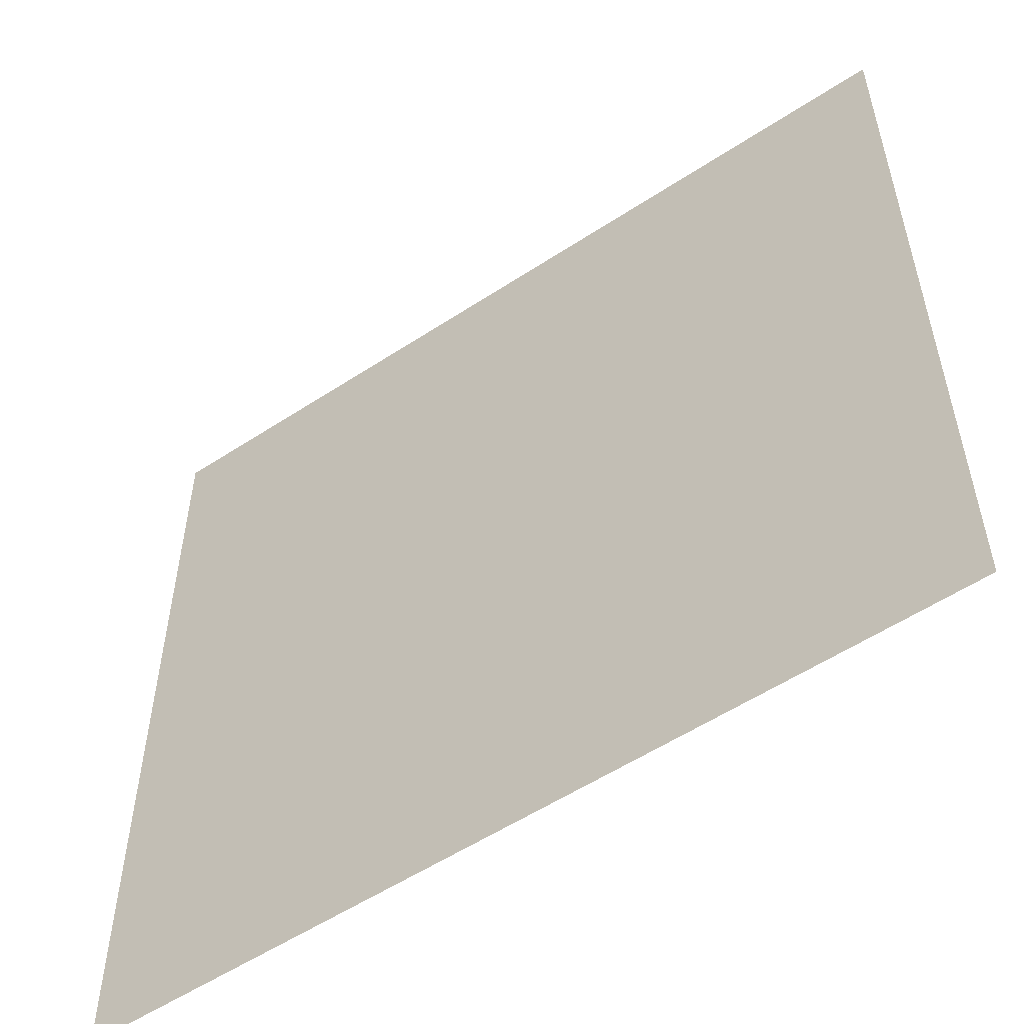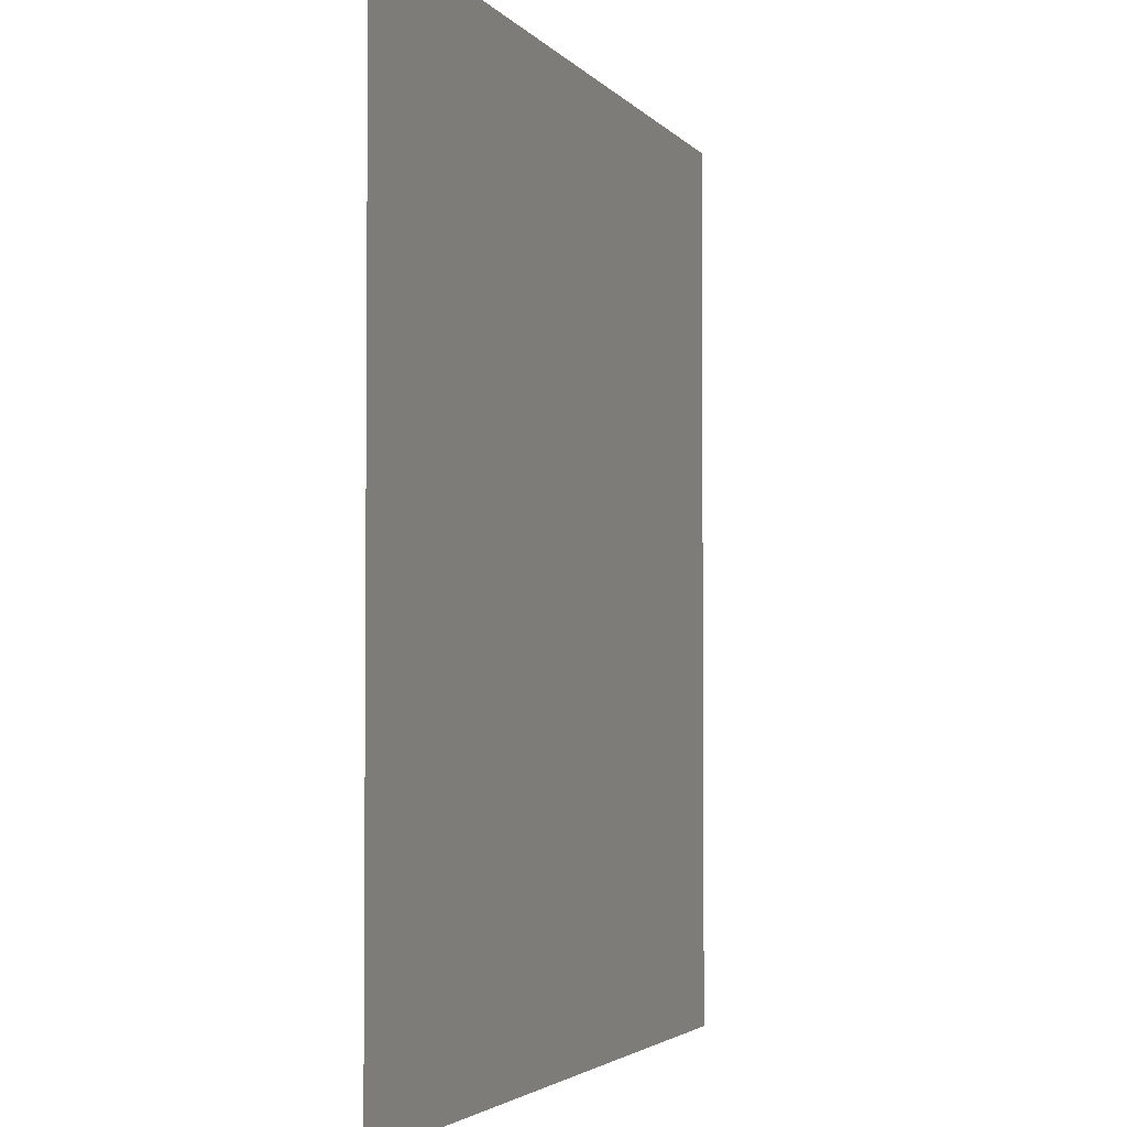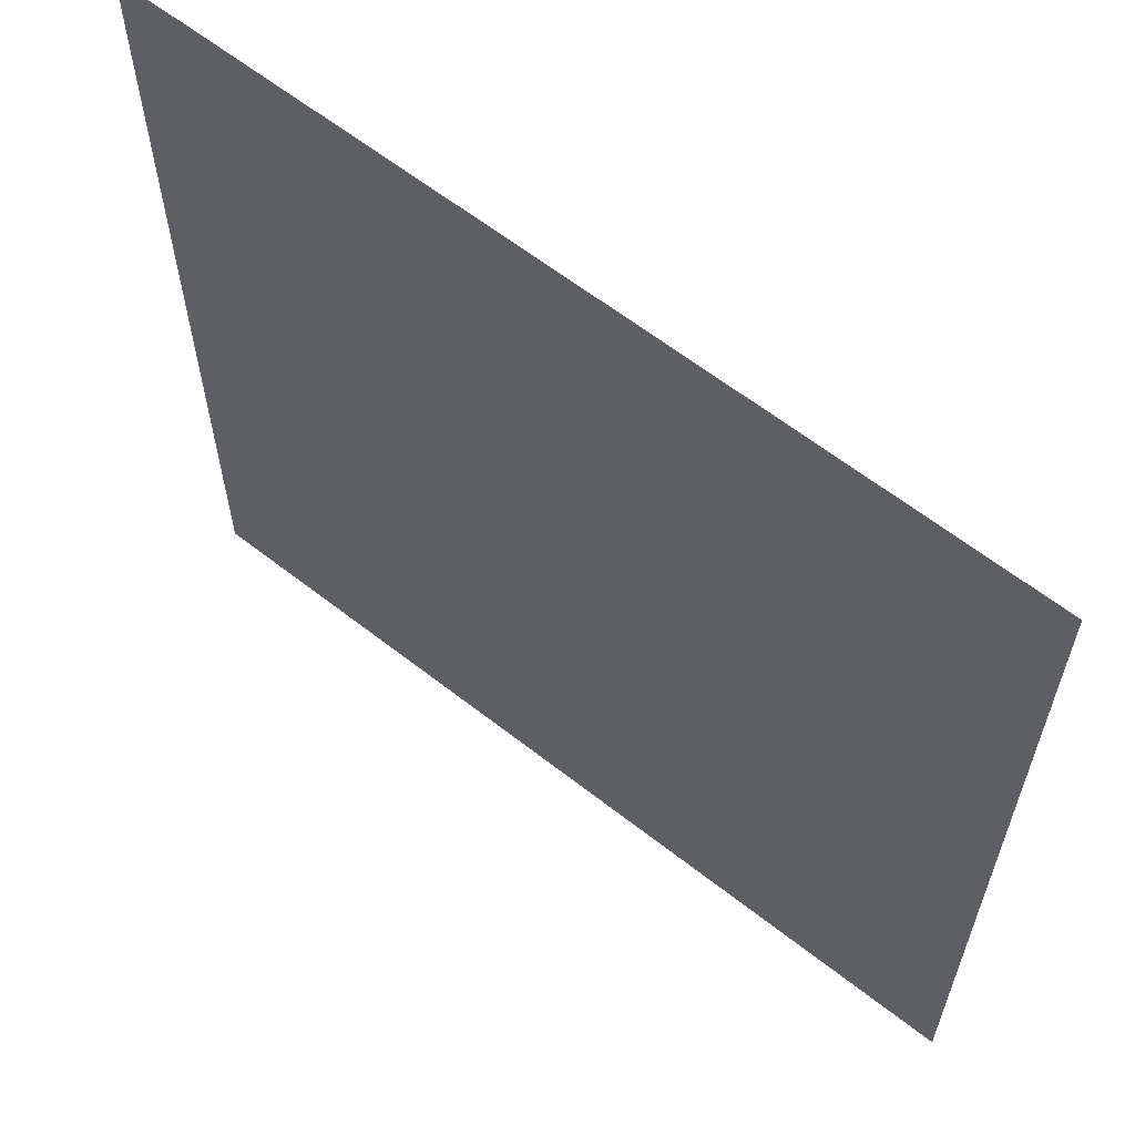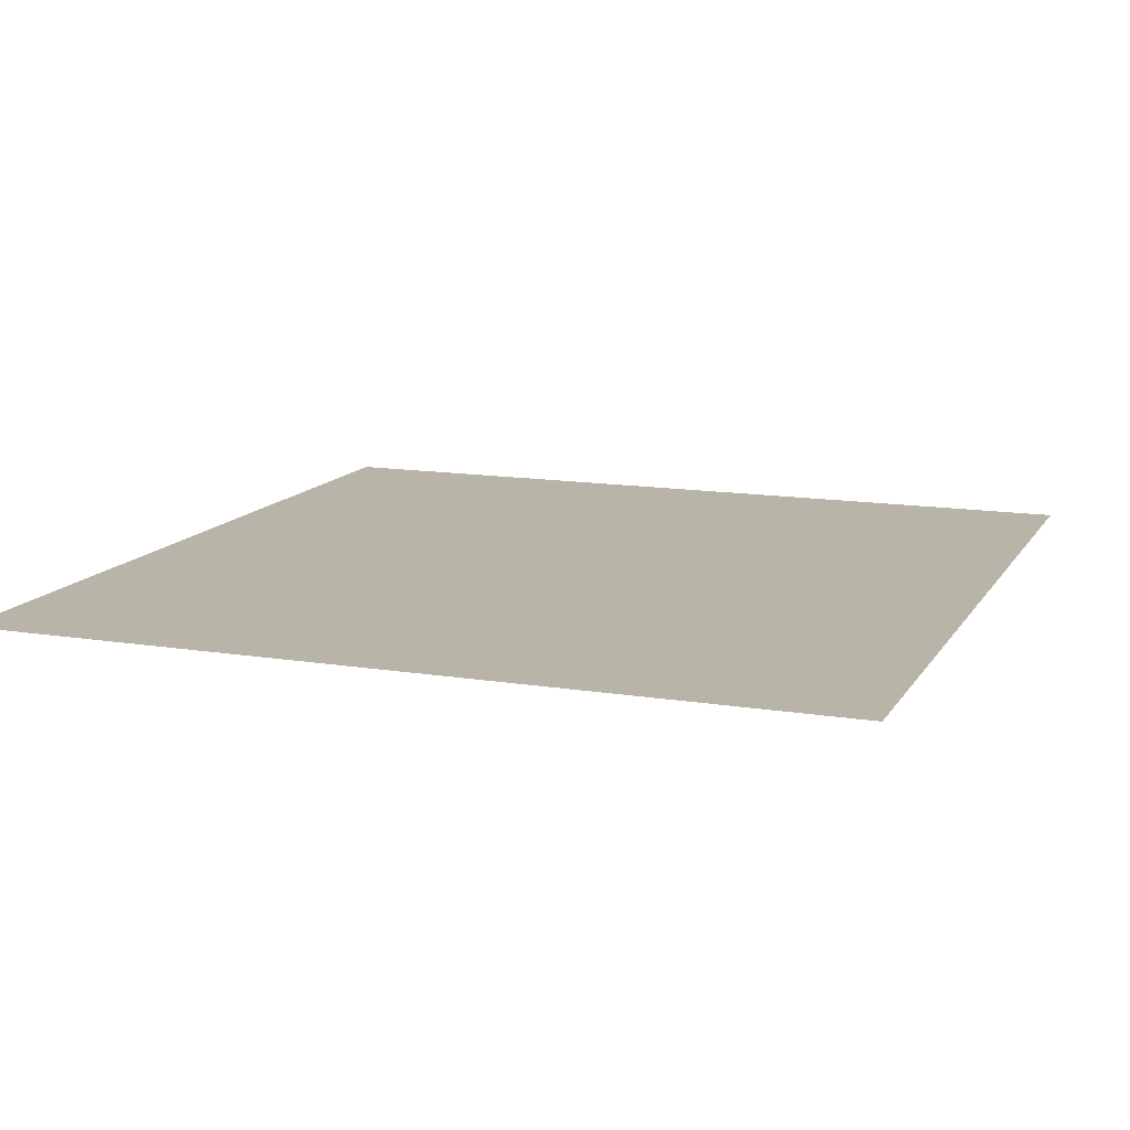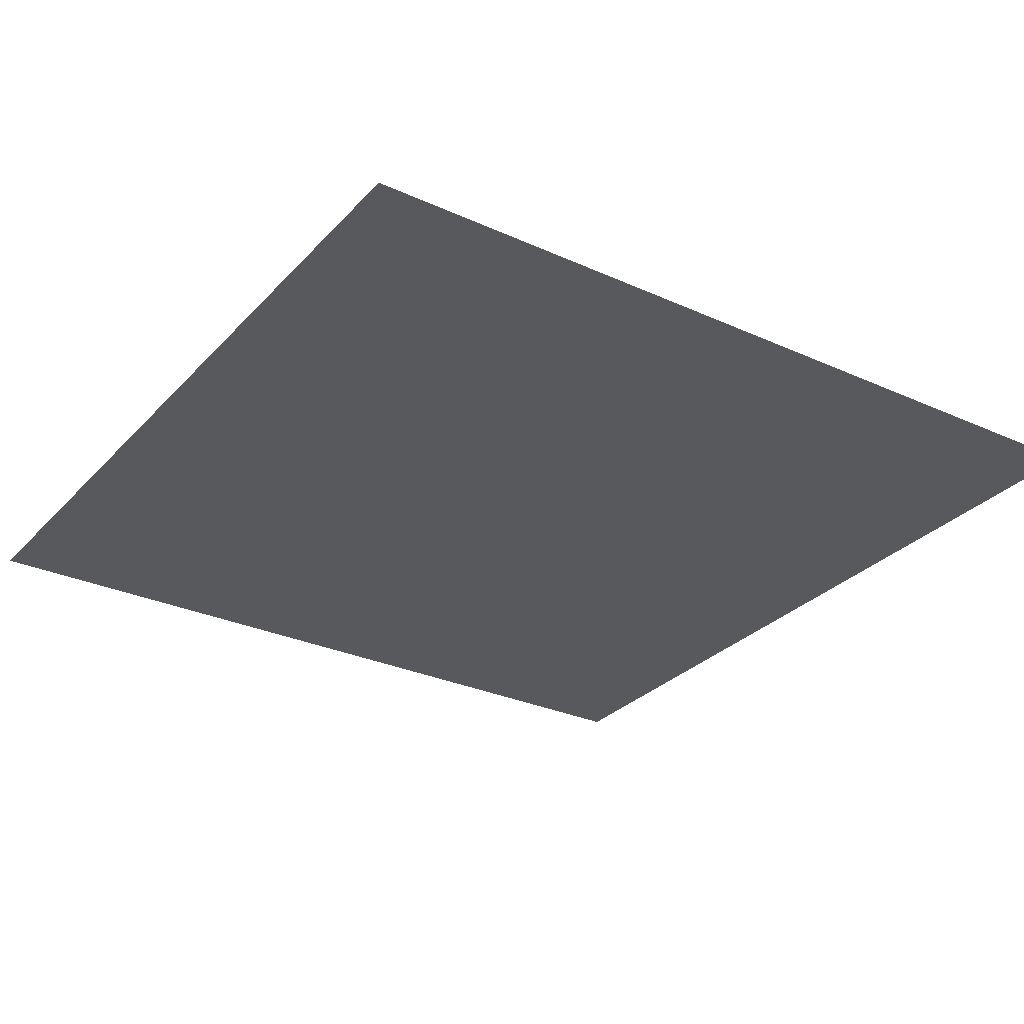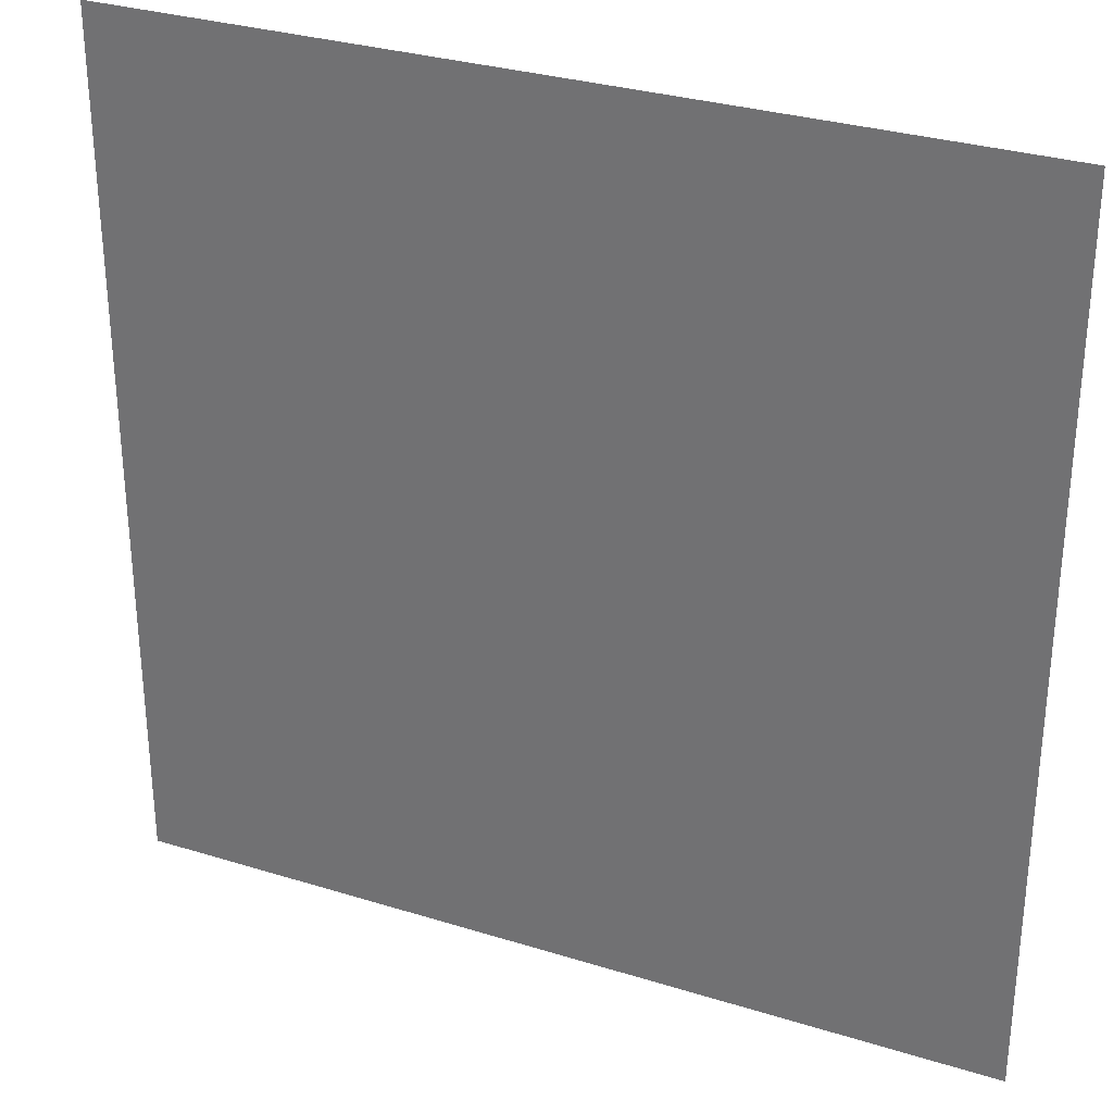
<metadata>
{"format":"obj","ext":"obj","renderer":"f3d","projection":"perspective","resolution":1024,"background":"white","views":[{"elev":-55.3,"azim":-145.3,"up":"+Y"},{"elev":-3.1,"azim":-71.4,"up":"+Y"},{"elev":62.0,"azim":-141.5,"up":"+Y"},{"elev":13.0,"azim":-69.5,"up":"+Z"},{"elev":-29.3,"azim":56.2,"up":"+Z"},{"elev":30.8,"azim":24.1,"up":"+Y"}]}
</metadata>
<code>
o Plane
v -1 -1 -0
v 1 -1 -0
v -1 1 0
v 1 1 0
v -1 0 0
v 0 -1 -0
v 1 0 0
v 0 1 0
v 0 0 0
v -1 -0.5 -0
v 0.5 -1 -0
v 1 0.5 0
v -0.5 1 0
v -1 0.5 0
v -0.5 -1 -0
v 1 -0.5 -0
v 0.5 1 0
v 0 0.5 0
v 0 -0.5 -0
v -0.5 0 0
v 0.5 0 0
v 0.5 -0.5 -0
v -0.5 -0.5 -0
v -0.5 0.5 0
v 0.5 0.5 0
f 12 4 17
f 18 8 13
f 19 9 20
f 16 7 21
f 22 21 9
f 11 22 19
f 2 16 22
f 23 20 5
f 15 23 10
f 6 19 23
f 24 13 3
f 20 24 14
f 9 18 24
f 25 17 8
f 21 25 18
f 7 12 25
f 11 2 22
f 22 16 21
f 21 7 25
f 25 12 17
f 18 25 8
f 9 21 18
f 19 22 9
f 6 11 19
f 15 6 23
f 23 19 20
f 20 9 24
f 24 18 13
f 14 24 3
f 5 20 14
f 10 23 5
f 1 15 10

</code>
